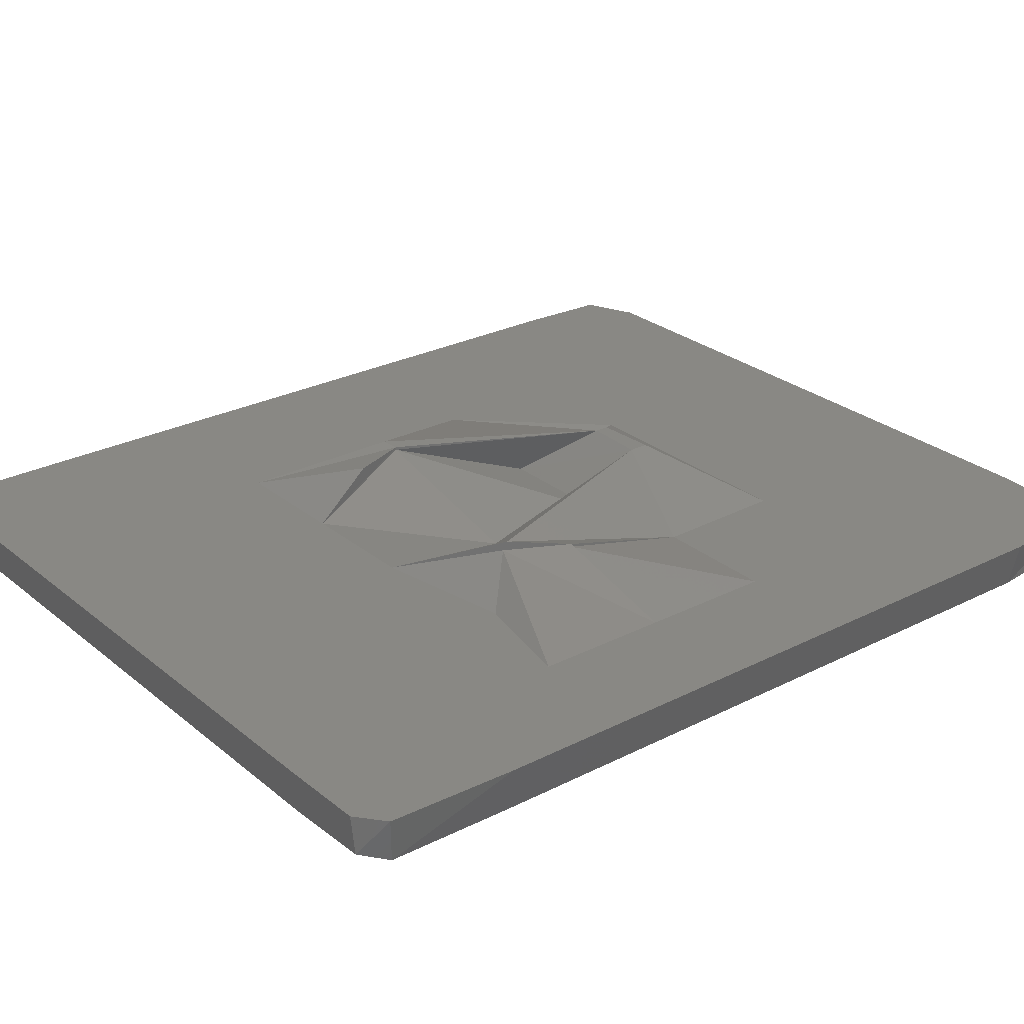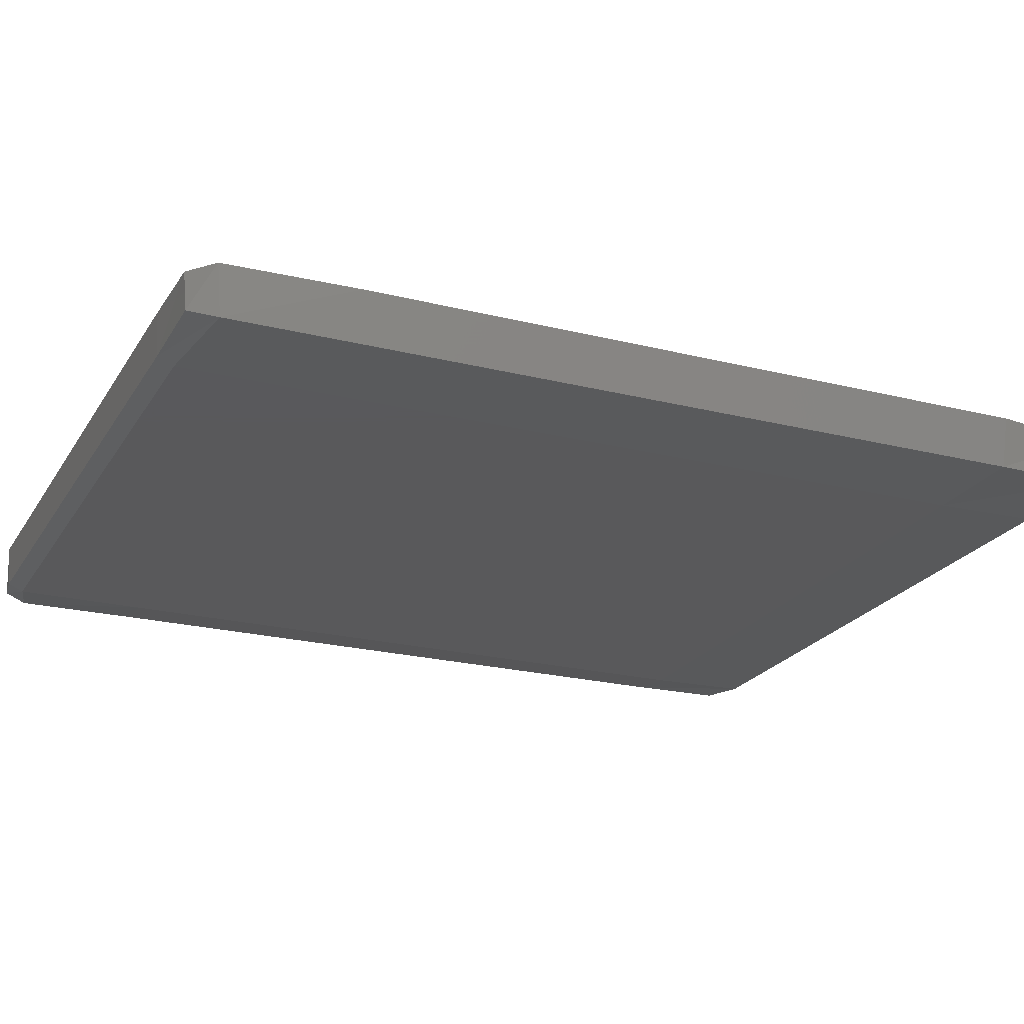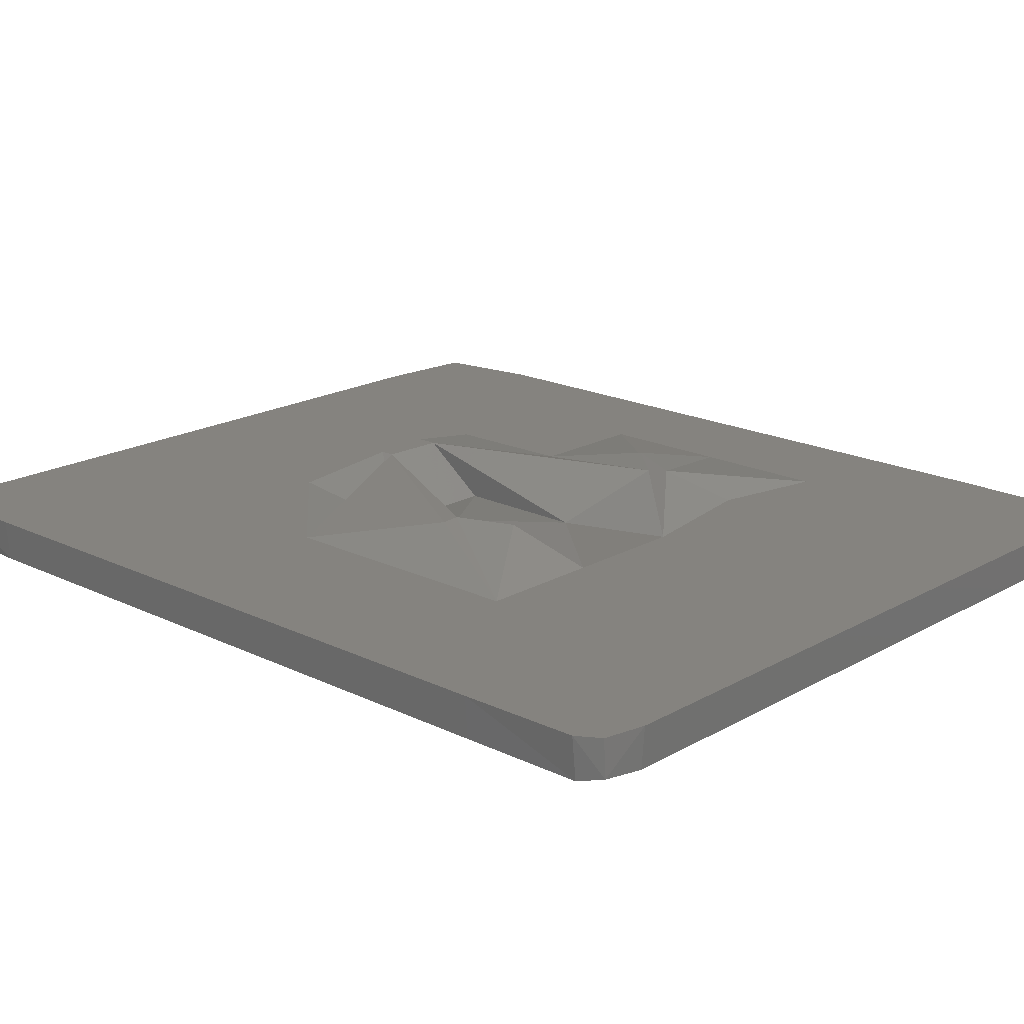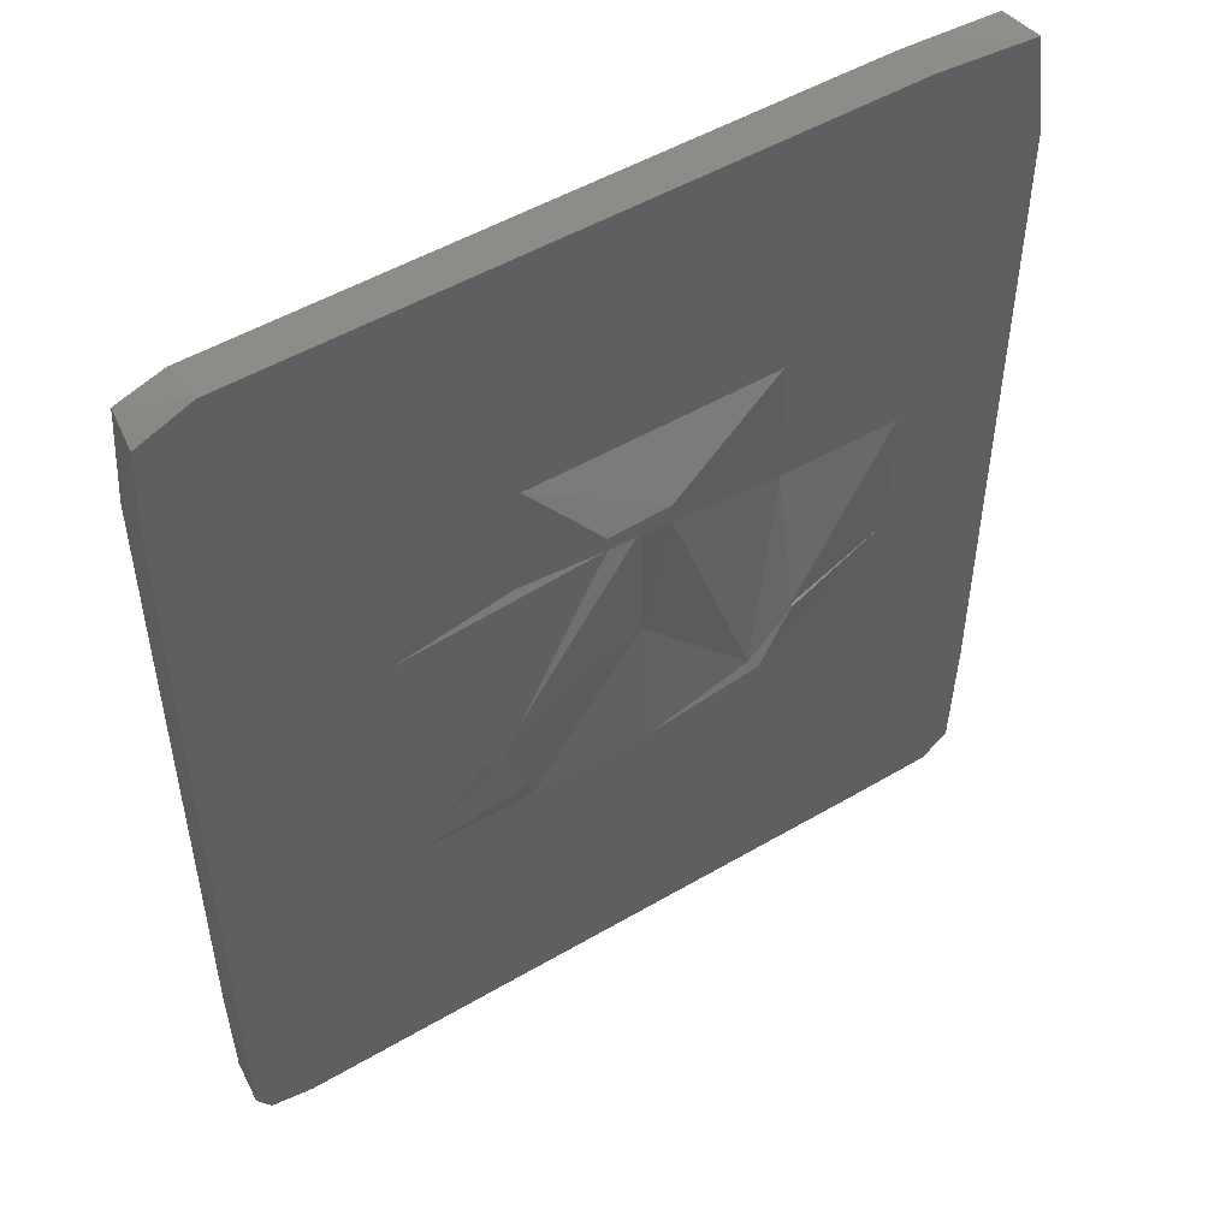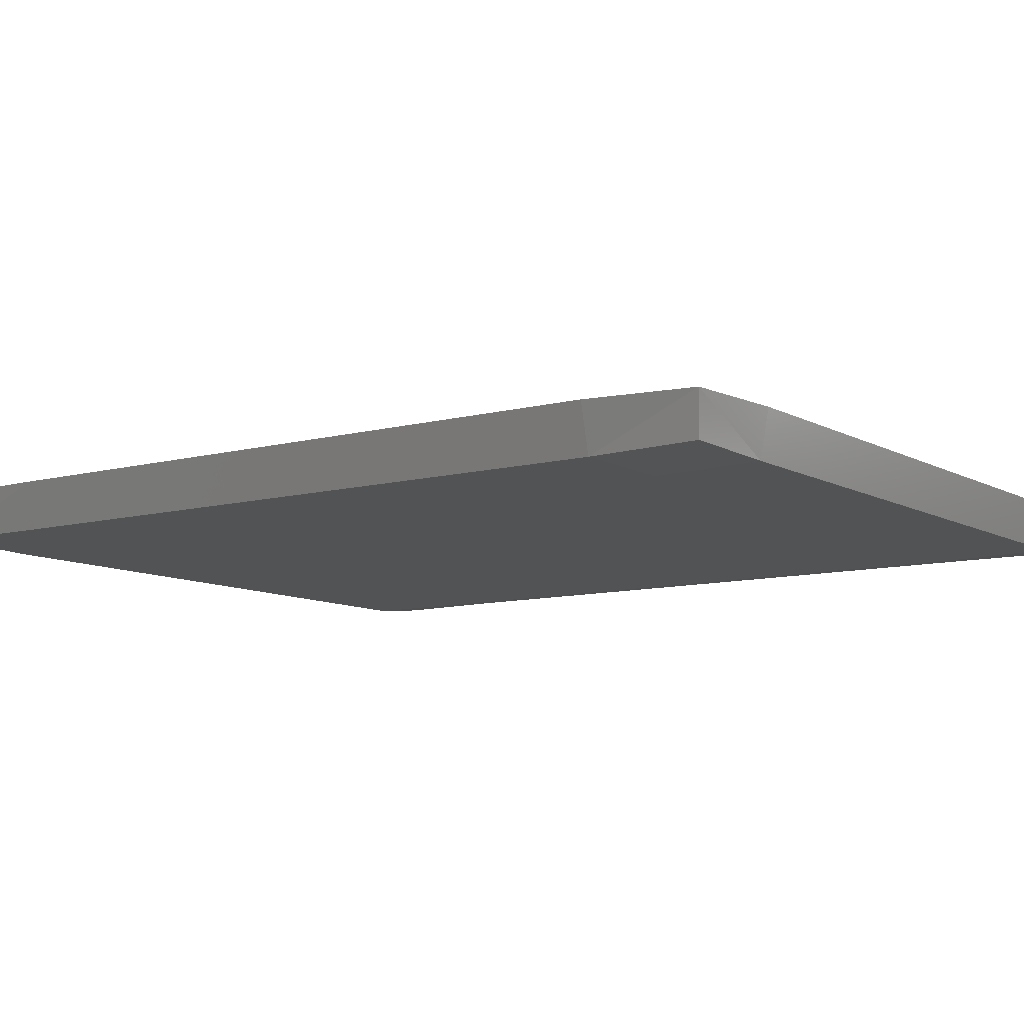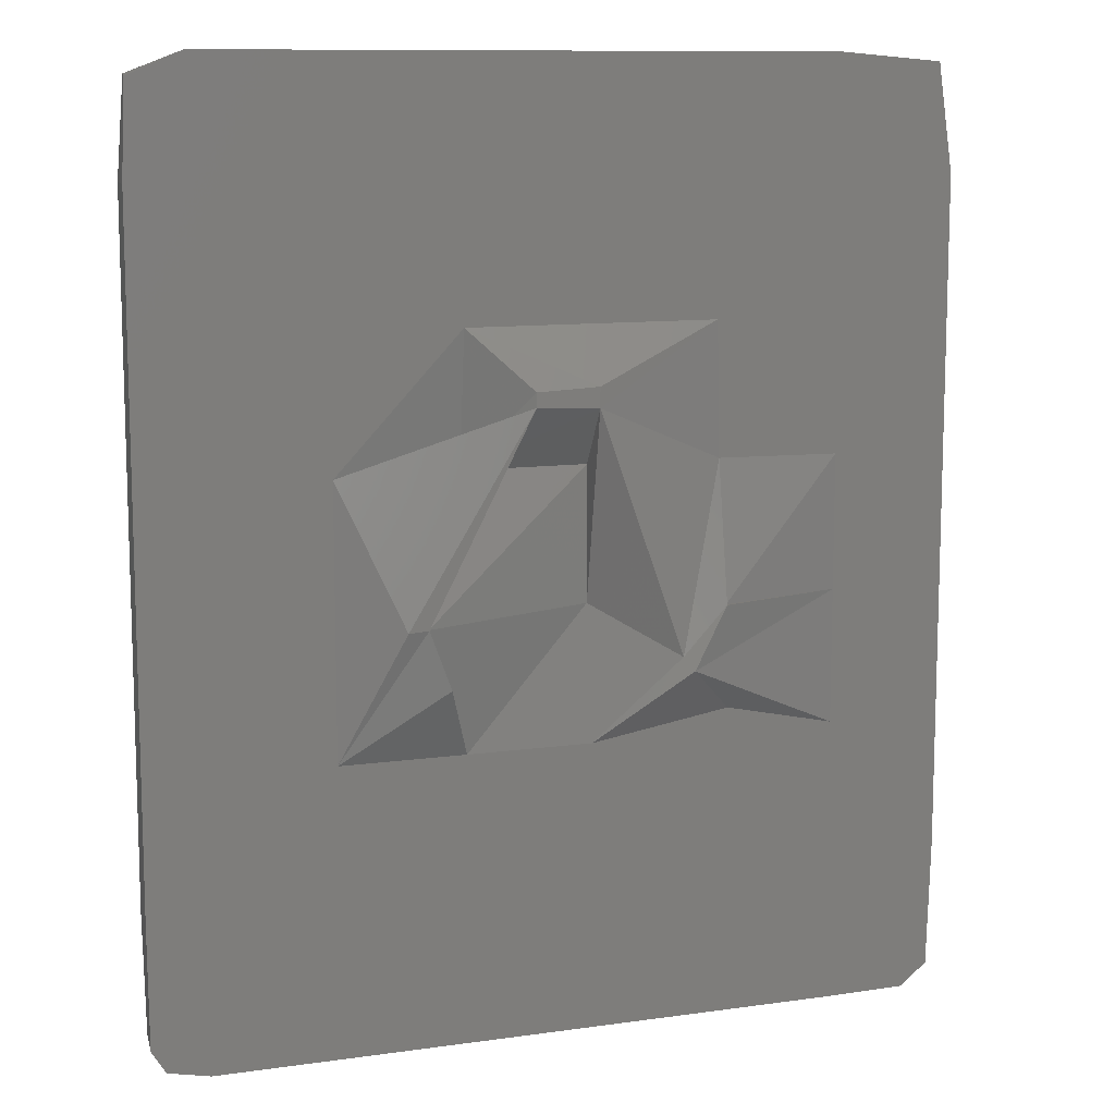
<metadata>
{"format":"stl","ext":"stl","renderer":"f3d","projection":"perspective","resolution":1024,"background":"white","views":[{"elev":26.8,"azim":51.5,"up":"+Z"},{"elev":-22.3,"azim":66.4,"up":"+Z"},{"elev":18.8,"azim":-47.2,"up":"+Z"},{"elev":50.8,"azim":-32.7,"up":"+Y"},{"elev":-9.5,"azim":125.3,"up":"+Z"},{"elev":10.7,"azim":-19.4,"up":"+Y"}]}
</metadata>
<code>
# stl→obj: 59 verts, 116 faces
v -112.9 51.14 -940.4
v -114.6 53.94 -940.4
v -112.6 51.13 -945.2
v -114 53.95 -945.8
v -107.6 50.05 -940.4
v -107.6 52.38 -946.4
v -107.6 50.41 -945.6
v -15.23 52.92 -940.4
v -114.8 69.11 -940.4
v -14.75 69.11 -940.4
v -18.64 50.18 -940.4
v -107.6 69.11 -946.4
v -114.4 69.11 -945.6
v -29.34 50.41 -945.6
v -29.34 50.05 -940.4
v -29.34 52.38 -946.4
v -91.98 119.3 -940.4
v -114.8 152.8 -940.4
v -29.34 85.85 -940.4
v -91.98 85.85 -940.4
v -76.32 85.85 -940.4
v -60.66 85.85 -940.4
v -16.63 166 -940.4
v -114.3 164.2 -940.4
v -114.4 152.8 -945.6
v -14.75 152.8 -940.4
v -76.32 136 -940.4
v -29.34 167.1 -940.4
v -107.6 167.1 -940.4
v -113.4 164.5 -945.8
v -107.6 166 -946.2
v -29.34 166 -946.2
v -16.13 152.8 -946.3
v -17.16 165.6 -945.9
v -45 136 -940.4
v -44.62 119.5 -940.4
v -29.34 119.3 -940.4
v -29.34 102.6 -940.4
v -16.26 53.7 -946.3
v -16.13 69.11 -946.3
v -18.25 50.44 -945.2
v -61.33 126.7 -936.1
v -45.18 102.5 -936.5
v -50.7 96.58 -936.1
v -45.18 102.5 -936.1
v -61.33 129.2 -936.1
v -76.32 119.3 -942.4
v -69.05 128.8 -936.1
v -84.51 101.8 -936.1
v -69.05 127.1 -936.1
v -79.36 94.73 -936.1
v -82.03 102 -936.1
v -60.66 102.6 -942.4
v -82.03 102 -936.5
v -43.14 88.79 -940.4
v -49.18 94.73 -936.1
v -107.6 152.8 -946.4
v -29.34 152.8 -946.4
v -60.66 119.3 -942.4
f 1 2 3
f 4 3 2
f 5 1 3
f 6 3 4
f 7 5 3
f 6 7 3
f 8 2 1
f 9 4 2
f 10 9 2
f 8 10 2
f 11 1 5
f 11 8 1
f 12 6 4
f 13 4 9
f 12 4 13
f 14 5 7
f 15 11 5
f 14 15 5
f 16 7 6
f 16 14 7
f 16 6 12
f 17 18 9
f 13 9 18
f 19 9 10
f 20 17 9
f 21 20 9
f 22 21 9
f 19 22 9
f 23 24 18
f 25 18 24
f 26 23 18
f 27 26 18
f 17 27 18
f 25 13 18
f 28 29 24
f 30 24 29
f 23 28 24
f 30 25 24
f 31 29 28
f 31 30 29
f 32 28 23
f 32 31 28
f 33 23 26
f 34 32 23
f 34 23 33
f 19 10 26
f 33 26 10
f 35 36 26
f 37 26 36
f 27 35 26
f 38 19 26
f 37 38 26
f 39 10 8
f 40 10 39
f 33 10 40
f 41 8 11
f 39 8 41
f 14 11 15
f 41 11 14
f 42 36 35
f 43 37 36
f 44 36 42
f 45 36 44
f 43 36 45
f 46 35 27
f 46 42 35
f 47 27 17
f 48 27 47
f 46 27 48
f 49 17 20
f 50 17 49
f 47 17 50
f 51 20 21
f 52 49 20
f 51 52 20
f 53 21 22
f 54 52 21
f 51 21 52
f 53 54 21
f 19 55 22
f 56 22 55
f 44 53 22
f 45 44 22
f 45 22 56
f 56 55 19
f 56 19 38
f 43 38 37
f 45 56 38
f 43 45 38
f 25 12 13
f 57 12 25
f 16 12 57
f 31 57 25
f 31 25 30
f 32 57 31
f 58 16 57
f 32 58 57
f 39 14 16
f 39 41 14
f 40 16 58
f 40 39 16
f 34 58 32
f 33 40 58
f 34 33 58
f 50 49 52
f 50 52 54
f 47 50 54
f 59 47 54
f 59 54 53
f 42 47 59
f 50 48 47
f 42 50 47
f 42 59 53
f 44 42 53
f 42 48 50
f 46 48 42

</code>
